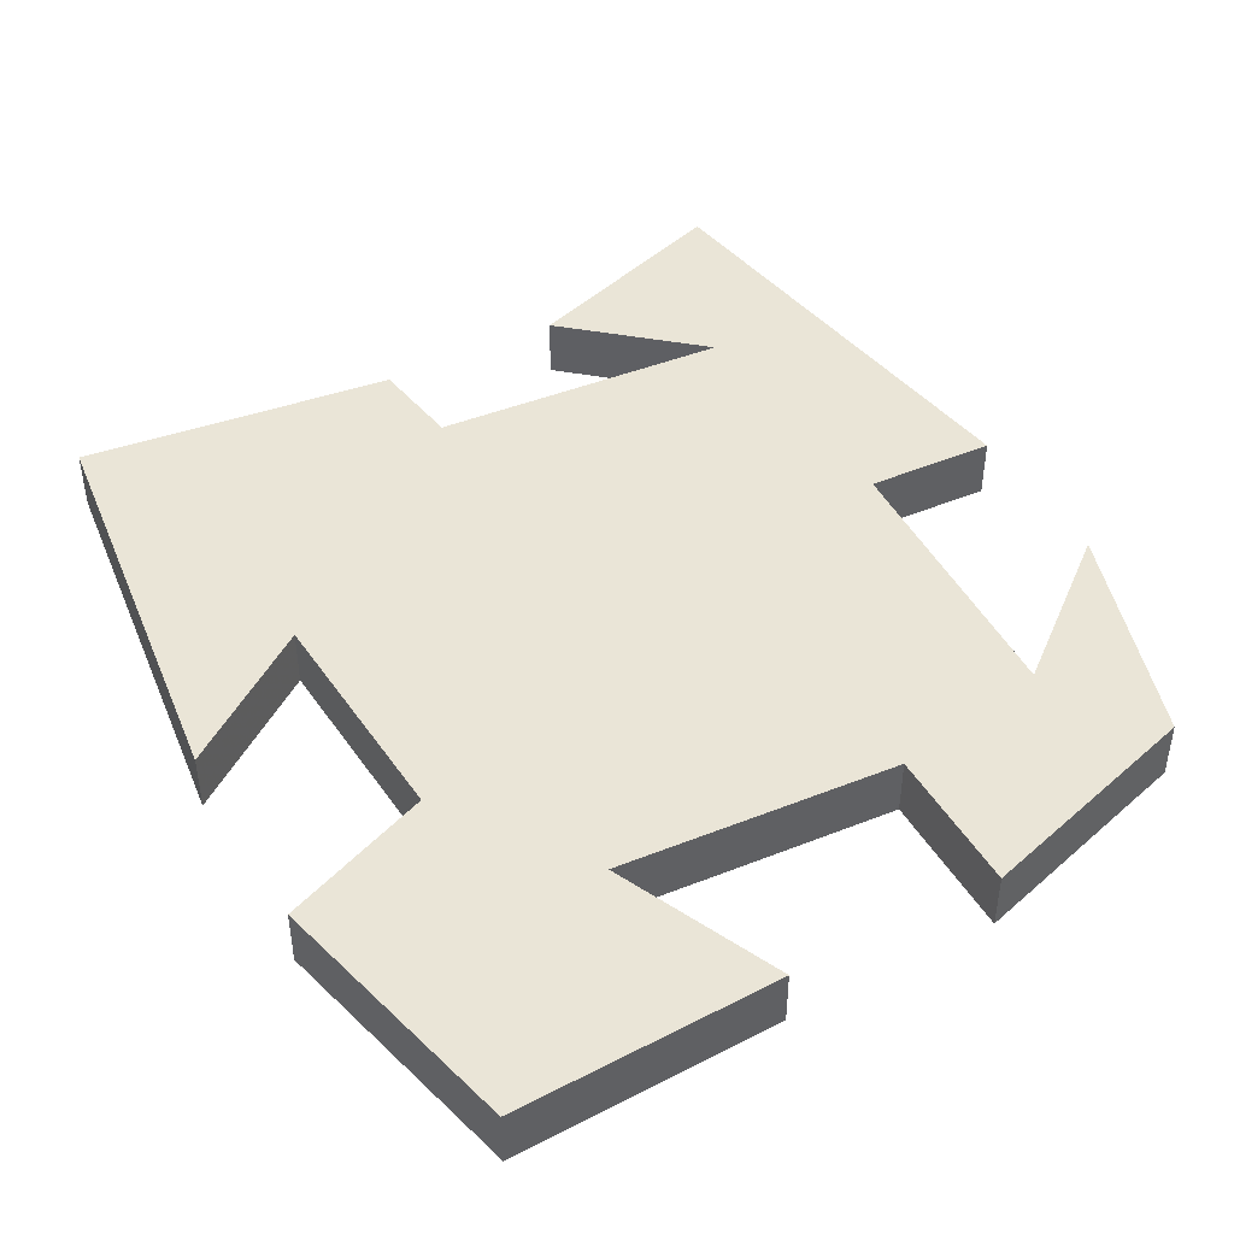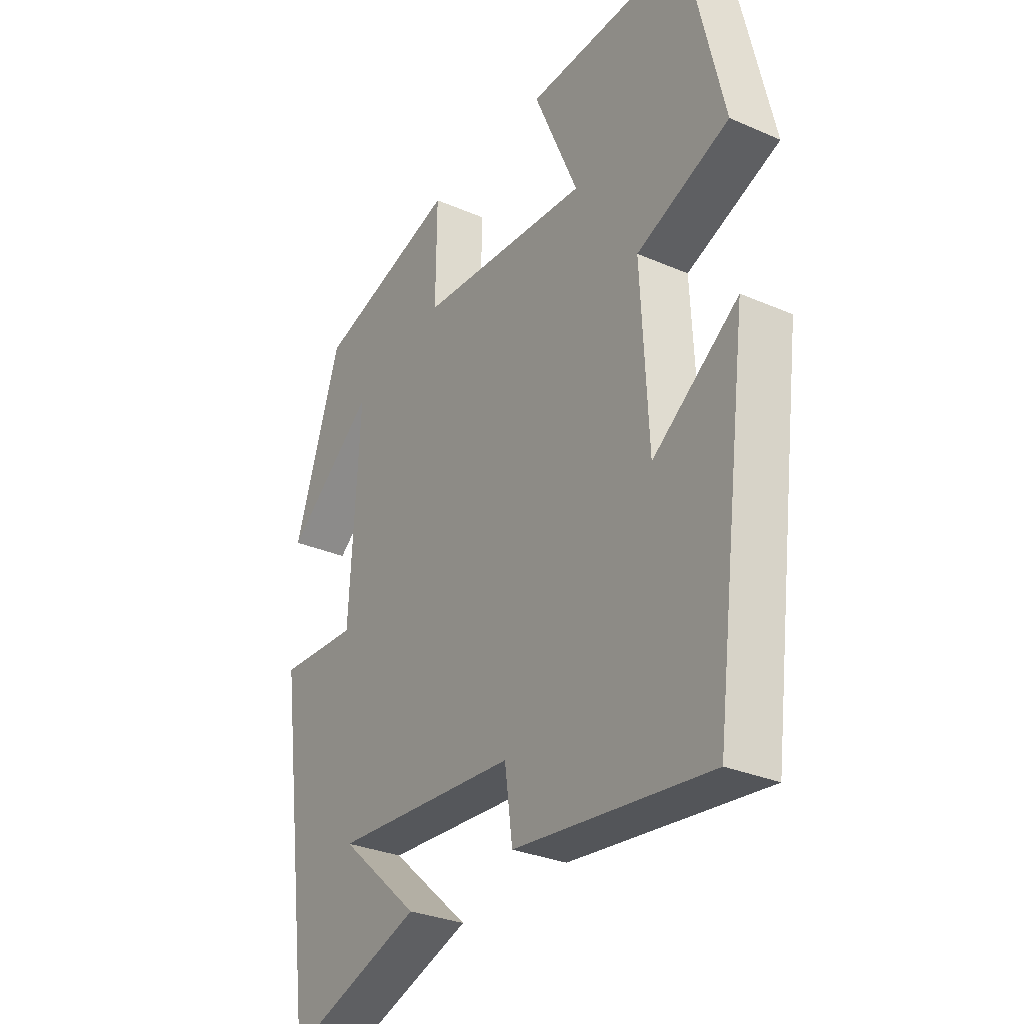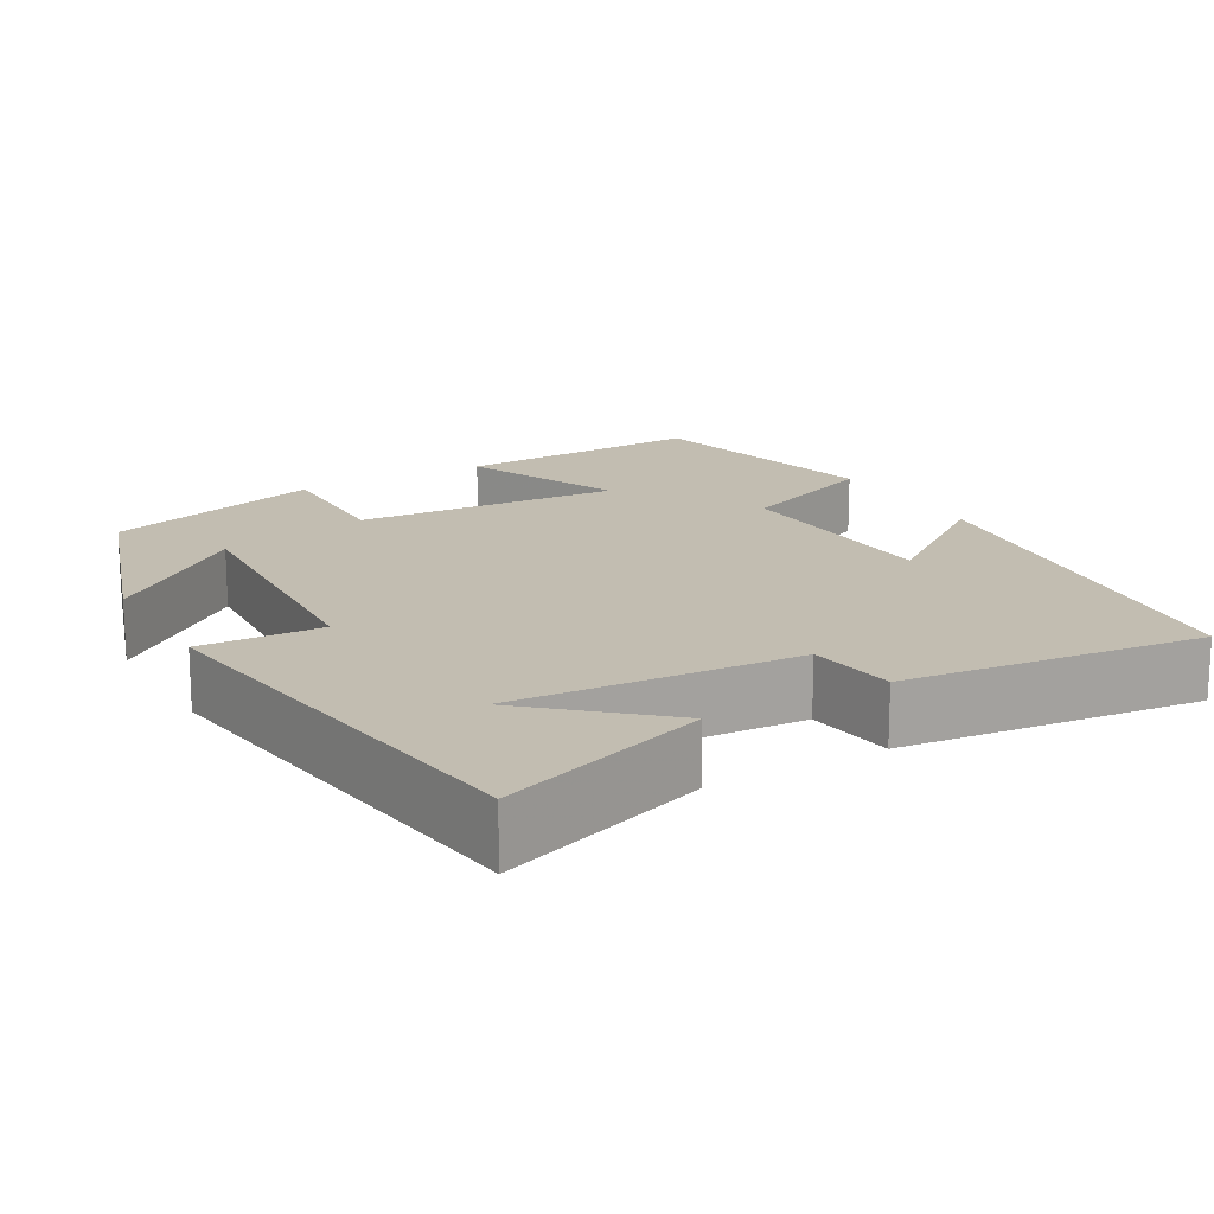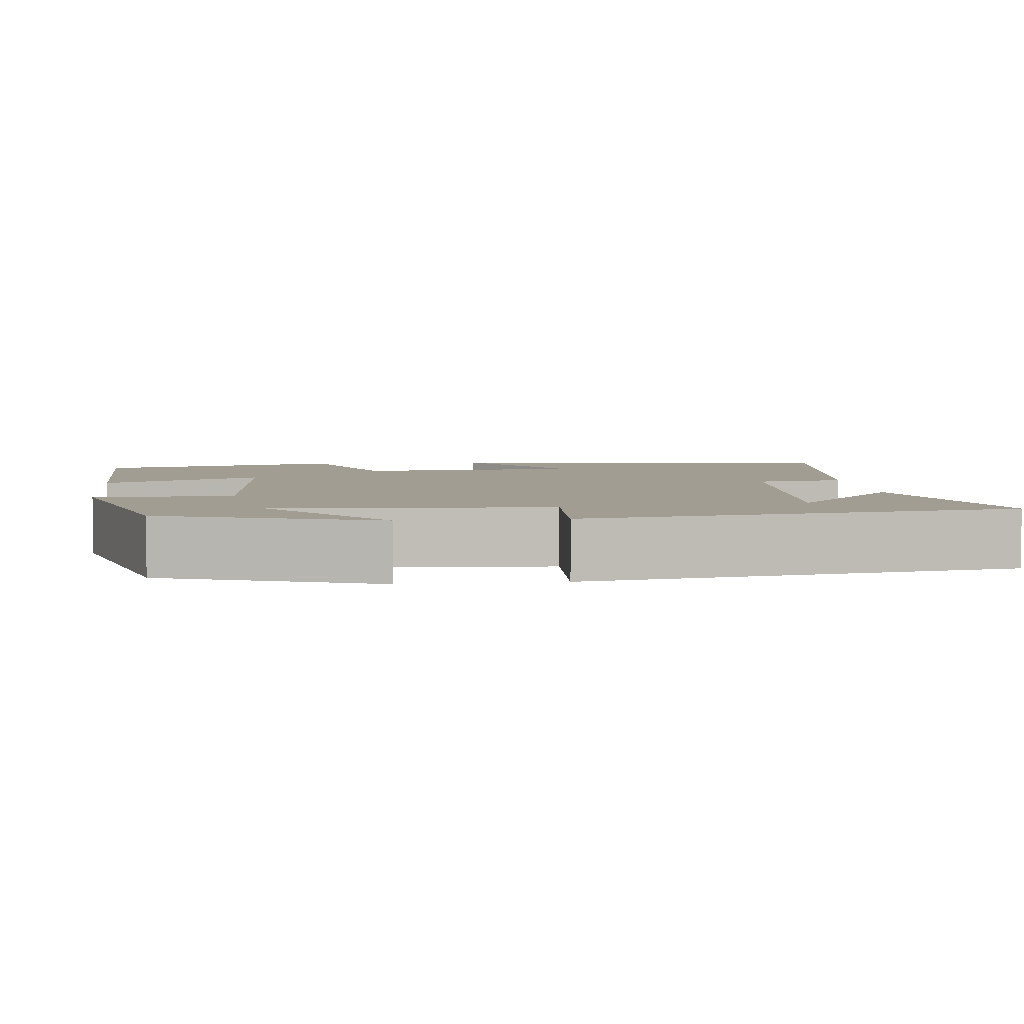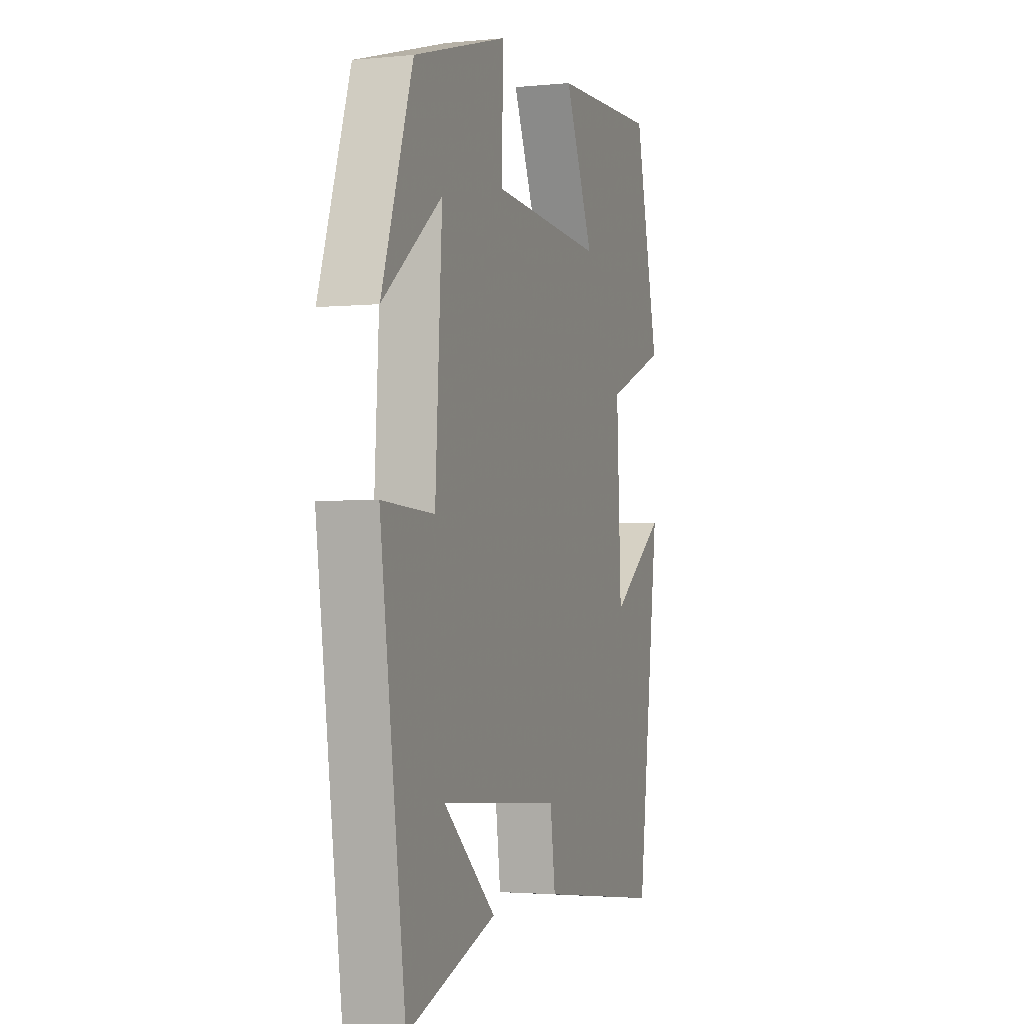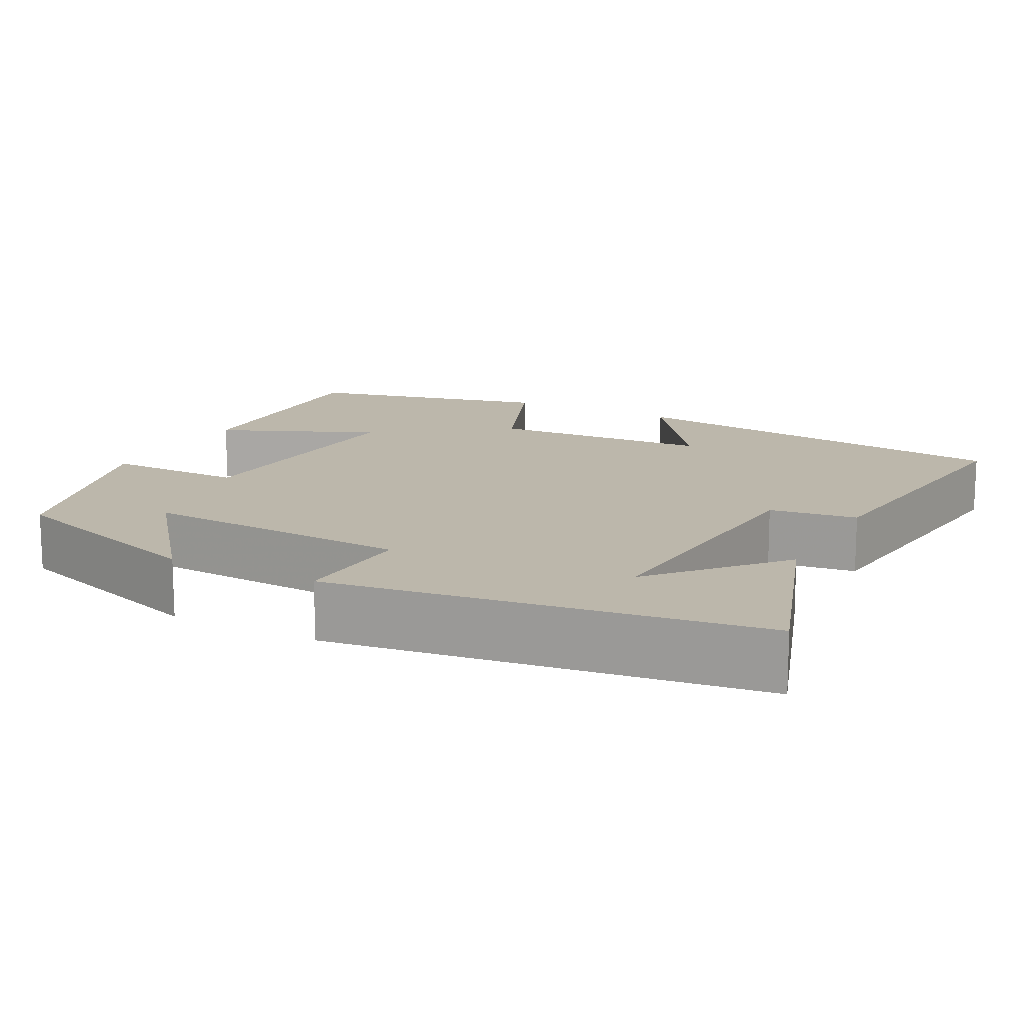
<metadata>
{"format":"obj","ext":"obj","renderer":"f3d","projection":"perspective","resolution":1024,"background":"white","views":[{"elev":44.0,"azim":-29.2,"up":"+Y"},{"elev":-30.3,"azim":-122.2,"up":"+Z"},{"elev":16.8,"azim":150.0,"up":"+Y"},{"elev":4.9,"azim":83.6,"up":"+Y"},{"elev":-2.5,"azim":109.3,"up":"+Z"},{"elev":14.5,"azim":117.6,"up":"+Y"}]}
</metadata>
<code>
v -0.428 0.07 0.51
v -0.114 0.07 0.5
v -0.2 0.07 0.301
v 0.134 0.07 0.325
v 0.132 0.07 0.5
v 0.409 0.07 0.419
v 0.5 0.07 0.147
v 0.326 0.07 0.285
v 0.346 0.07 -0.057
v 0.5 0.07 -0.049
v 0.426 0.07 -0.59
v 0.162 0.07 -0.5
v 0.317 0.07 -0.363
v -0.041 0.07 -0.389
v -0.056 0.07 -0.5
v -0.433 0.07 -0.546
v -0.5 0.07 -0.035
v -0.335 0.07 -0.154
v -0.321 0.07 0.128
v -0.5 0.07 0.199
v -0.428 0 0.51
v -0.114 0 0.5
v -0.2 0 0.301
v 0.134 0 0.325
v 0.132 0 0.5
v 0.409 0 0.419
v 0.5 0 0.147
v 0.326 0 0.285
v 0.346 0 -0.057
v 0.5 0 -0.049
v 0.426 0 -0.59
v 0.162 0 -0.5
v 0.317 0 -0.363
v -0.041 0 -0.389
v -0.056 0 -0.5
v -0.433 0 -0.546
v -0.5 0 -0.035
v -0.335 0 -0.154
v -0.321 0 0.128
v -0.5 0 0.199
f 1 2 3
f 20 1 3
f 19 20 3
f 18 19 3 4
f 16 17 18
f 15 16 18
f 14 15 18
f 13 14 18 4
f 11 12 13
f 9 10 11 13
f 13 4 5
f 9 13 5
f 8 9 5
f 5 6 7 8
f 23 22 21
f 23 21 40
f 23 40 39
f 24 23 39 38
f 38 37 36
f 38 36 35
f 38 35 34
f 24 38 34 33
f 33 32 31
f 33 31 30 29
f 25 24 33
f 25 33 29
f 25 29 28
f 28 27 26 25
f 1 21 22 2
f 2 22 23 3
f 3 23 24 4
f 4 24 25 5
f 5 25 26 6
f 6 26 27 7
f 7 27 28 8
f 8 28 29 9
f 9 29 30 10
f 10 30 31 11
f 11 31 32 12
f 12 32 33 13
f 13 33 34 14
f 14 34 35 15
f 15 35 36 16
f 16 36 37 17
f 17 37 38 18
f 18 38 39 19
f 19 39 40 20
f 20 40 21 1

</code>
